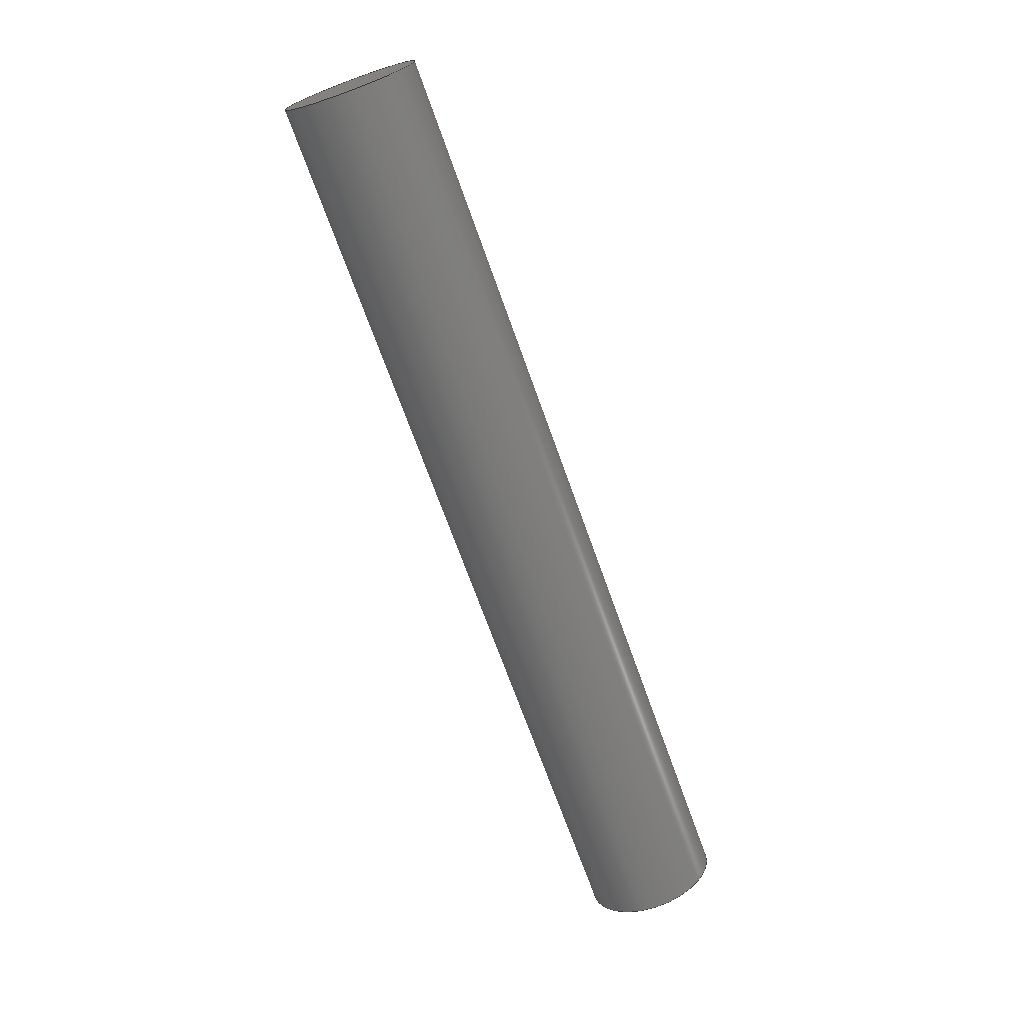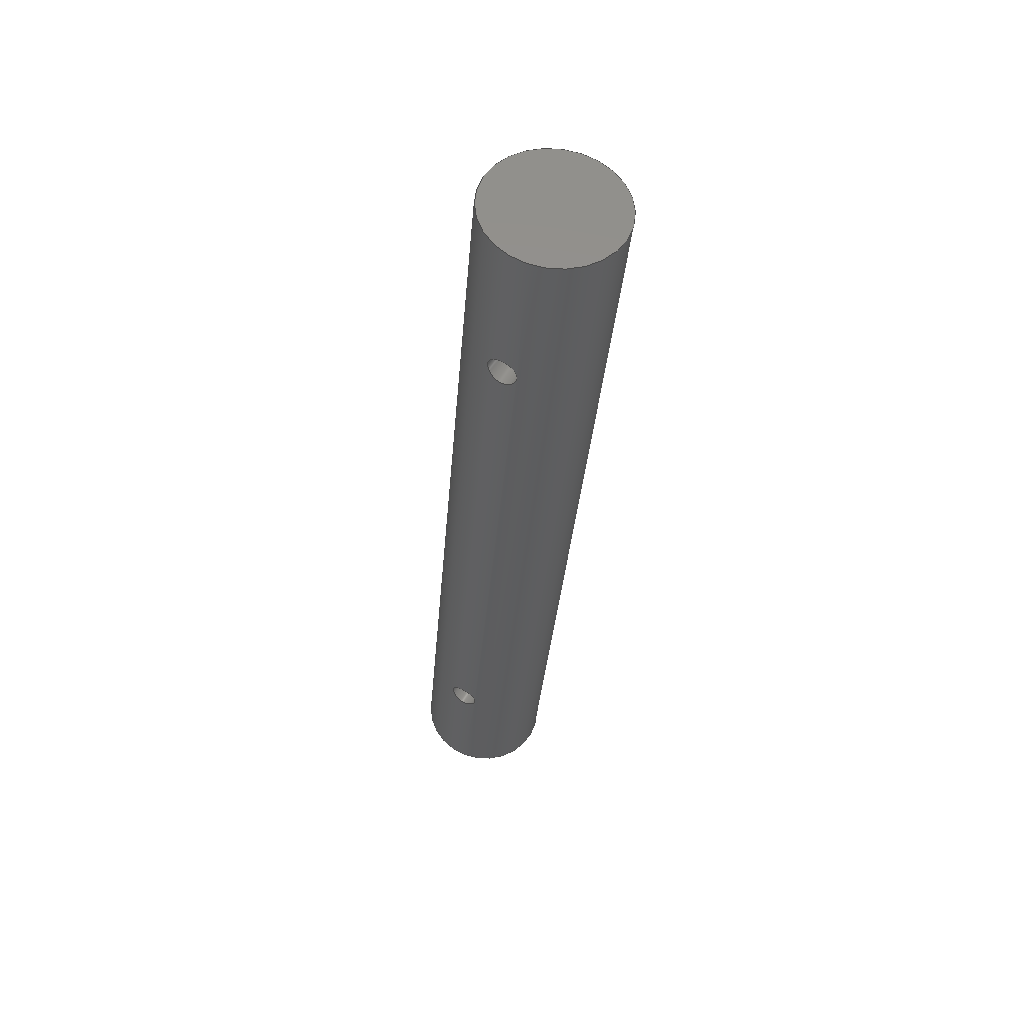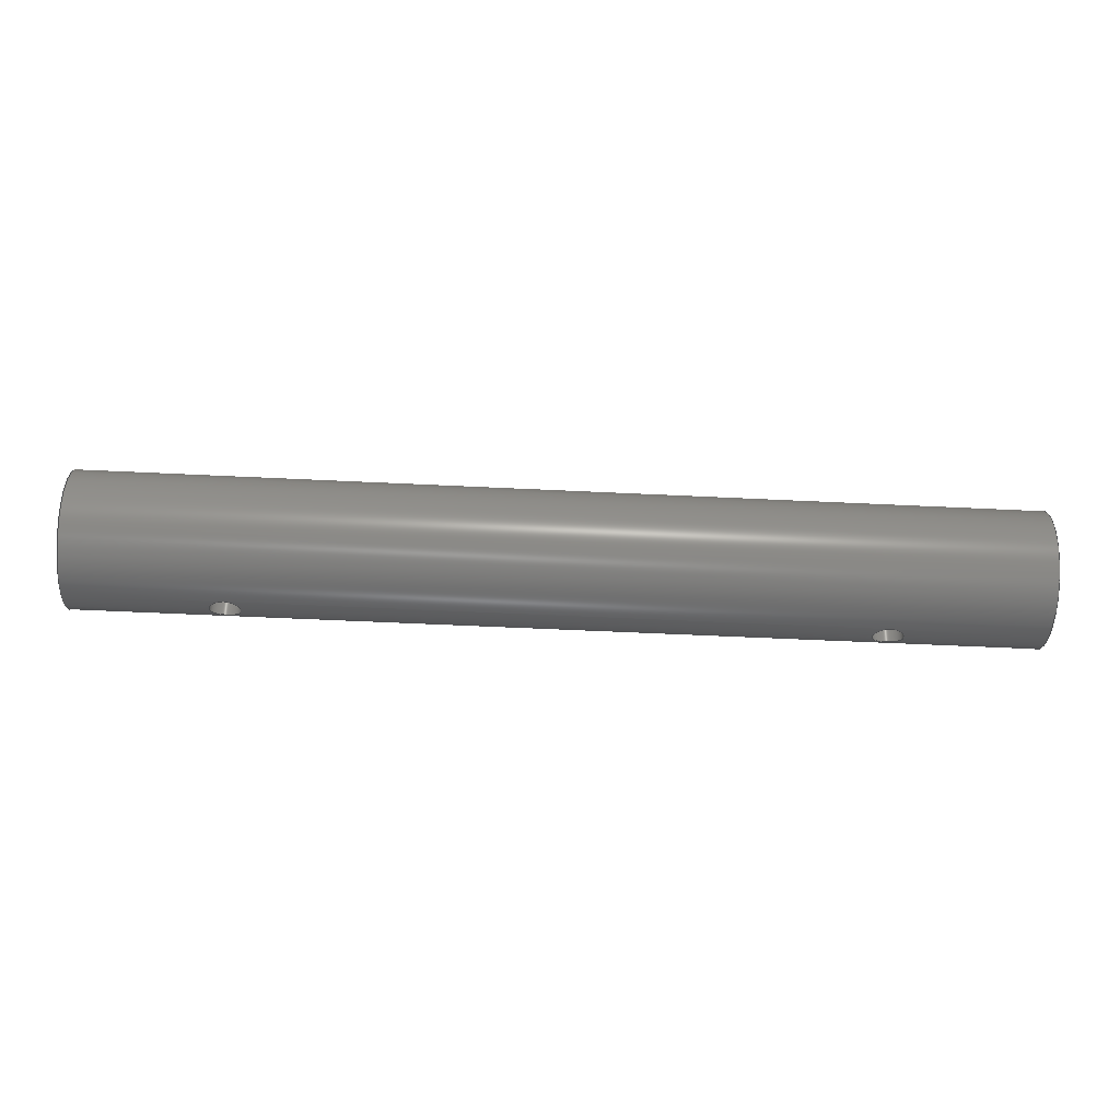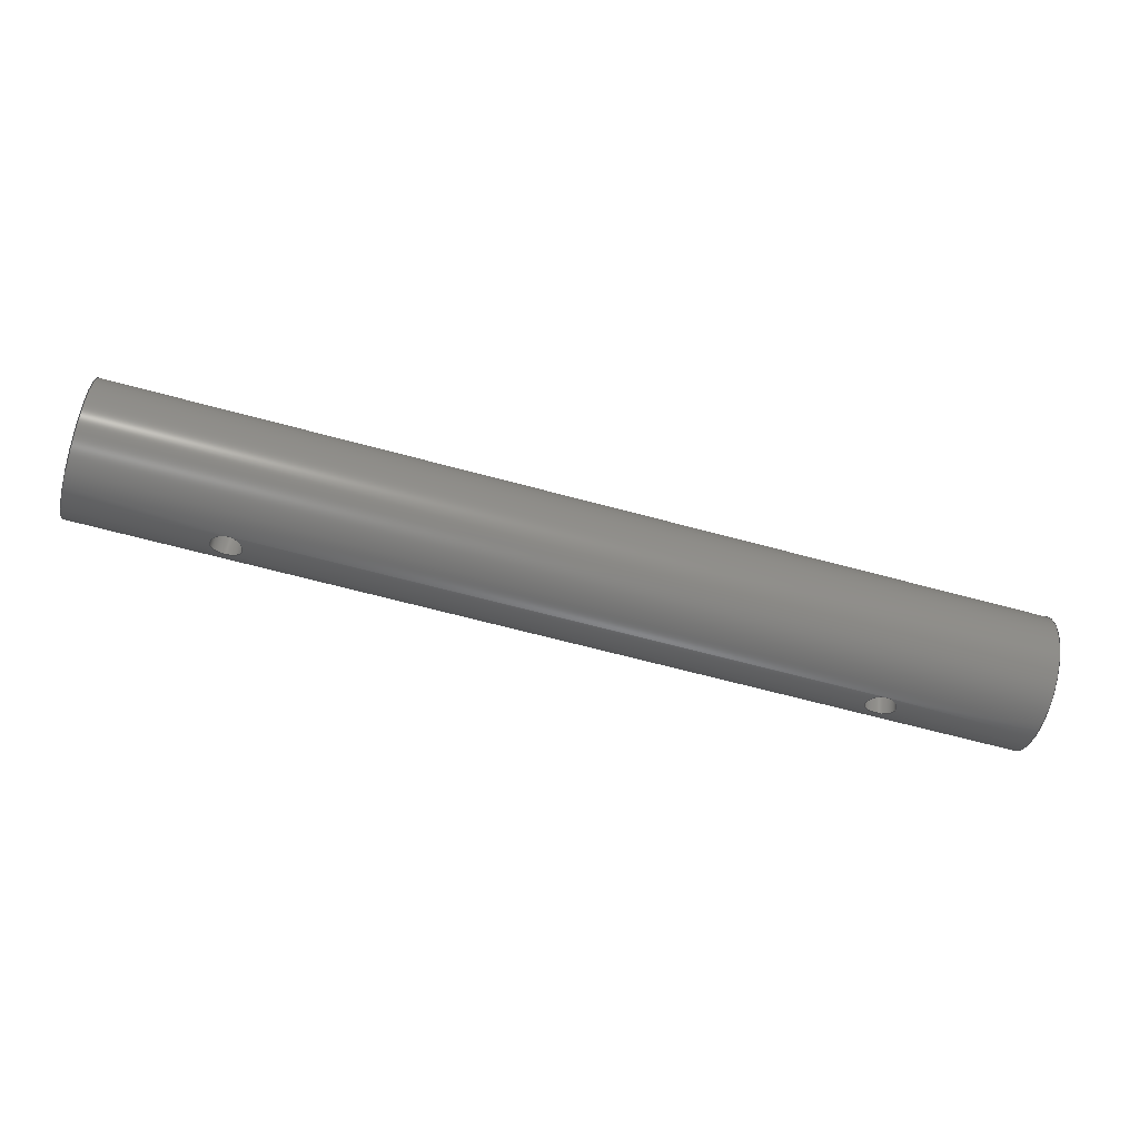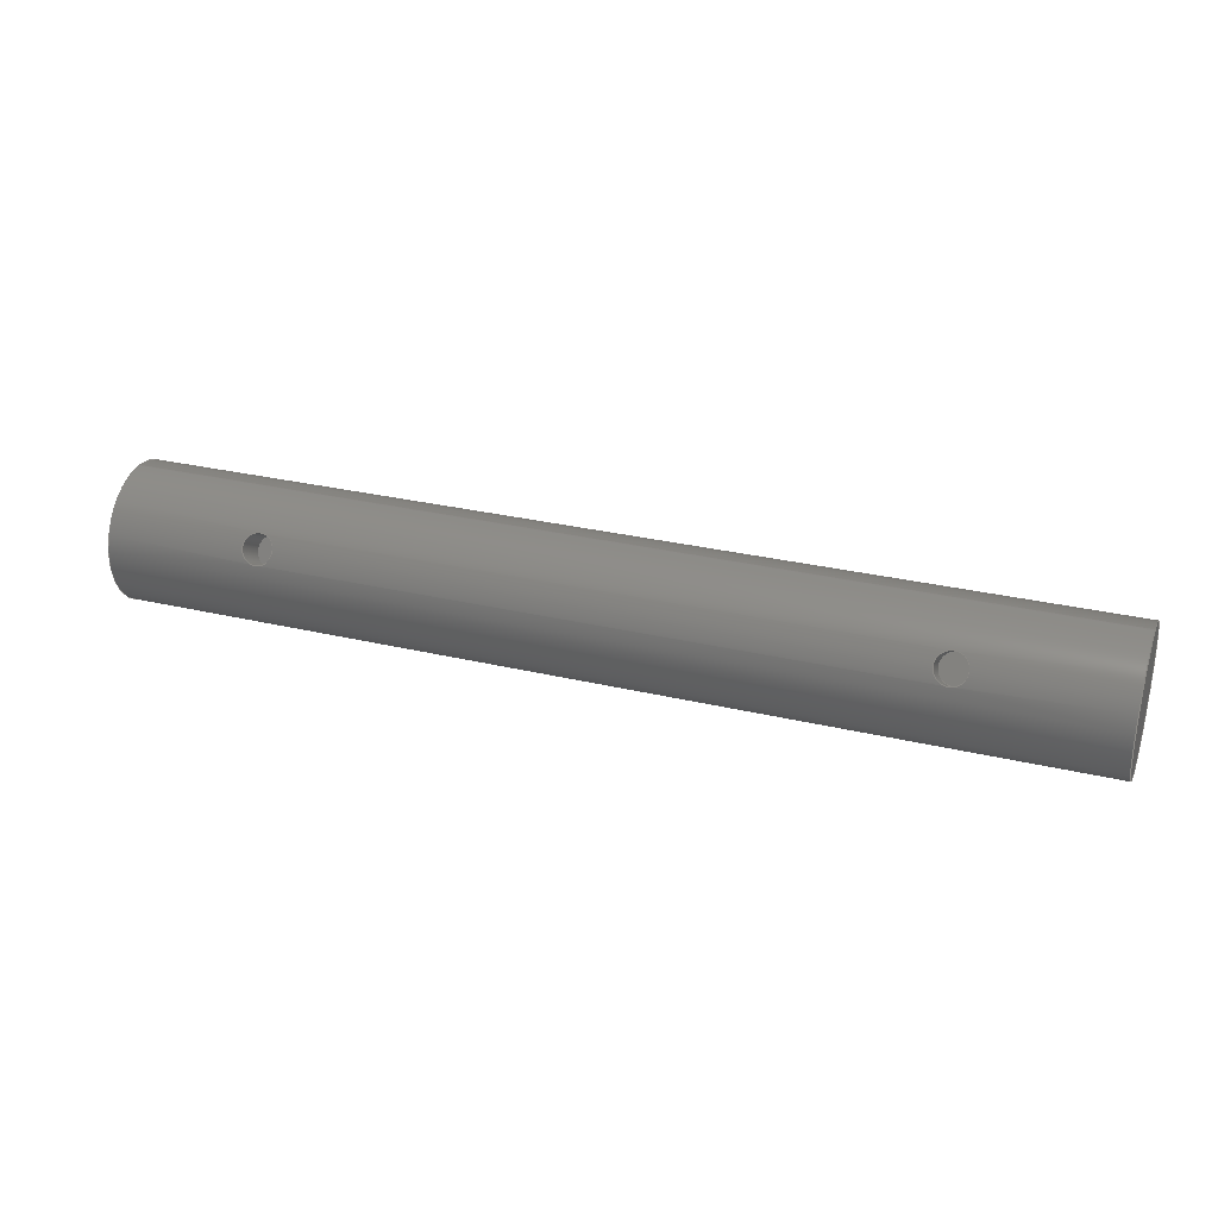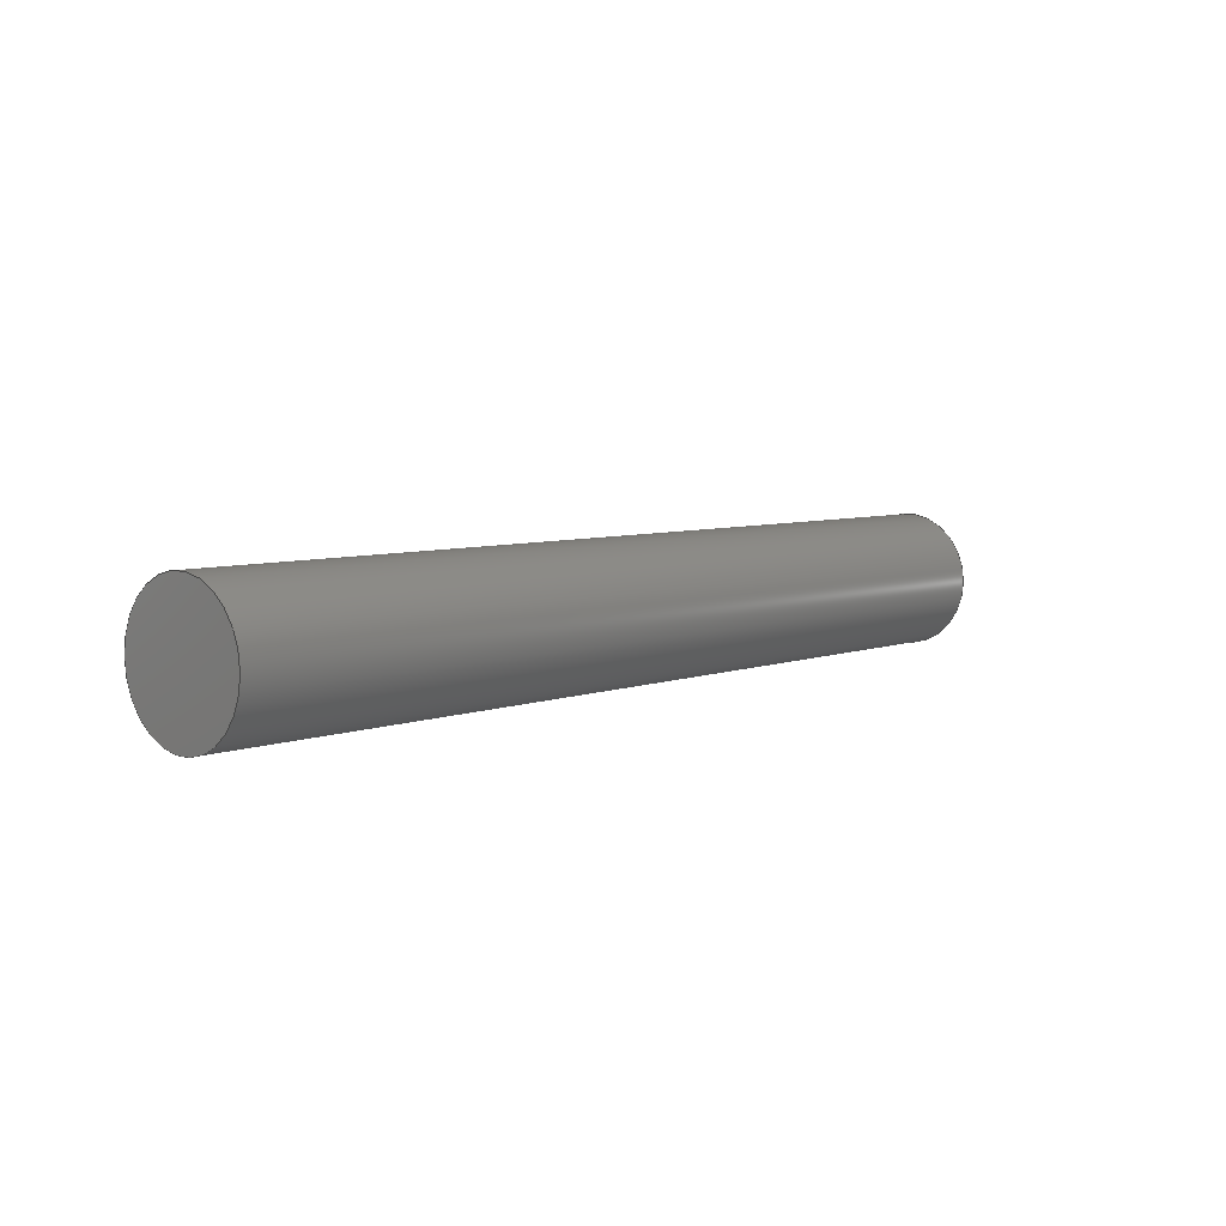
<metadata>
{"format":"step","ext":"step","renderer":"f3d","projection":"perspective","resolution":1024,"background":"white","views":[{"elev":-70.3,"azim":-70.3,"up":"+Z"},{"elev":-33.0,"azim":85.6,"up":"+Y"},{"elev":-56.2,"azim":177.1,"up":"+Y"},{"elev":-64.1,"azim":164.6,"up":"+Y"},{"elev":29.1,"azim":19.5,"up":"+Z"},{"elev":6.0,"azim":131.5,"up":"+Y"}]}
</metadata>
<code>
ISO-10303-21;
DATA;
#1=PROPERTY_DEFINITION_REPRESENTATION(#5,#3);
#2=PROPERTY_DEFINITION_REPRESENTATION(#6,#4);
#3=REPRESENTATION('',(#7),#168);
#4=REPRESENTATION('',(#8),#168);
#5=PROPERTY_DEFINITION('pmi validation property','',#173);
#6=PROPERTY_DEFINITION('pmi validation property','',#173);
#7=VALUE_REPRESENTATION_ITEM('number of annotations',COUNT_MEASURE(0));
#8=VALUE_REPRESENTATION_ITEM('number of views',COUNT_MEASURE(0));
#9=SHAPE_REPRESENTATION_RELATIONSHIP('','',#90,#10);
#10=ADVANCED_BREP_SHAPE_REPRESENTATION('',(#88),#168);
#11=PLANE('',#95);
#12=PLANE('',#98);
#13=PLANE('',#99);
#14=PLANE('',#102);
#15=B_SPLINE_CURVE_WITH_KNOTS('',3,(#131,#132,#133,#134,#135,#136,#137,
#138,#139,#140,#141),.UNSPECIFIED.,.T.,.F.,(1,1,1,1,1,1,1,1,1,1,1,1,1,1,
1),(-0.003345,-0.00223,-0.001115,0,0.001115,
0.00223,0.003345,0.004461,0.005576,
0.006691,0.007806,0.008921,0.01004,
0.01115,0.01227),.UNSPECIFIED.);
#16=B_SPLINE_CURVE_WITH_KNOTS('',3,(#145,#146,#147,#148,#149,#150,#151,
#152,#153,#154,#155),.UNSPECIFIED.,.T.,.F.,(1,1,1,1,1,1,1,1,1,1,1,1,1,1,
1),(-0.003345,-0.00223,-0.001115,0,0.001115,
0.00223,0.003345,0.004461,0.005576,
0.006691,0.007806,0.008921,0.01004,
0.01115,0.01227),.UNSPECIFIED.);
#17=ORIENTED_EDGE('',*,*,#29,.F.);
#18=ORIENTED_EDGE('',*,*,#30,.F.);
#19=ORIENTED_EDGE('',*,*,#31,.T.);
#20=ORIENTED_EDGE('',*,*,#32,.T.);
#21=ORIENTED_EDGE('',*,*,#29,.T.);
#22=ORIENTED_EDGE('',*,*,#33,.T.);
#23=ORIENTED_EDGE('',*,*,#30,.T.);
#24=ORIENTED_EDGE('',*,*,#33,.F.);
#25=ORIENTED_EDGE('',*,*,#31,.F.);
#26=ORIENTED_EDGE('',*,*,#34,.F.);
#27=ORIENTED_EDGE('',*,*,#32,.F.);
#28=ORIENTED_EDGE('',*,*,#34,.T.);
#29=EDGE_CURVE('',#35,#35,#41,.T.);
#30=EDGE_CURVE('',#36,#36,#15,.T.);
#31=EDGE_CURVE('',#37,#37,#42,.T.);
#32=EDGE_CURVE('',#38,#38,#16,.T.);
#33=EDGE_CURVE('',#39,#39,#43,.F.);
#34=EDGE_CURVE('',#40,#40,#44,.F.);
#35=VERTEX_POINT('',#130);
#36=VERTEX_POINT('',#142);
#37=VERTEX_POINT('',#144);
#38=VERTEX_POINT('',#156);
#39=VERTEX_POINT('',#160);
#40=VERTEX_POINT('',#165);
#41=CIRCLE('',#93,0.00635);
#42=CIRCLE('',#94,0.00635);
#43=CIRCLE('',#97,0.001422);
#44=CIRCLE('',#101,0.001422);
#45=EDGE_LOOP('',(#17));
#46=EDGE_LOOP('',(#18));
#47=EDGE_LOOP('',(#19));
#48=EDGE_LOOP('',(#20));
#49=EDGE_LOOP('',(#21));
#50=EDGE_LOOP('',(#22));
#51=EDGE_LOOP('',(#23));
#52=EDGE_LOOP('',(#24));
#53=EDGE_LOOP('',(#25));
#54=EDGE_LOOP('',(#26));
#55=EDGE_LOOP('',(#27));
#56=EDGE_LOOP('',(#28));
#57=FACE_BOUND('',#45,.T.);
#58=FACE_BOUND('',#46,.T.);
#59=FACE_BOUND('',#47,.T.);
#60=FACE_BOUND('',#48,.T.);
#61=FACE_BOUND('',#49,.T.);
#62=FACE_BOUND('',#50,.T.);
#63=FACE_BOUND('',#51,.T.);
#64=FACE_BOUND('',#52,.T.);
#65=FACE_BOUND('',#53,.T.);
#66=FACE_BOUND('',#54,.T.);
#67=FACE_BOUND('',#55,.T.);
#68=FACE_BOUND('',#56,.T.);
#69=CYLINDRICAL_SURFACE('',#92,0.00635);
#70=CYLINDRICAL_SURFACE('',#96,0.001422);
#71=CYLINDRICAL_SURFACE('',#100,0.001422);
#72=ADVANCED_FACE('',(#57,#58,#59,#60),#69,.T.);
#73=ADVANCED_FACE('',(#61),#11,.T.);
#74=ADVANCED_FACE('',(#62,#63),#70,.F.);
#75=ADVANCED_FACE('',(#64),#12,.T.);
#76=ADVANCED_FACE('',(#65),#13,.T.);
#77=ADVANCED_FACE('',(#66,#67),#71,.F.);
#78=ADVANCED_FACE('',(#68),#14,.T.);
#79=CLOSED_SHELL('',(#72,#73,#74,#75,#76,#77,#78));
#80=STYLED_ITEM('',(#81),#88);
#81=PRESENTATION_STYLE_ASSIGNMENT((#82));
#82=SURFACE_STYLE_USAGE(.BOTH.,#83);
#83=SURFACE_SIDE_STYLE('',(#84));
#84=SURFACE_STYLE_FILL_AREA(#85);
#85=FILL_AREA_STYLE('',(#86));
#86=FILL_AREA_STYLE_COLOUR('',#87);
#87=COLOUR_RGB('',0.09804,0.09804,0.09804);
#88=MANIFOLD_SOLID_BREP('Hinge',#79);
#89=SHAPE_DEFINITION_REPRESENTATION(#173,#90);
#90=SHAPE_REPRESENTATION('Hinge',(#91),#168);
#91=AXIS2_PLACEMENT_3D('',#127,#103,#104);
#92=AXIS2_PLACEMENT_3D('',#128,#105,#106);
#93=AXIS2_PLACEMENT_3D('',#129,#107,#108);
#94=AXIS2_PLACEMENT_3D('',#143,#109,#110);
#95=AXIS2_PLACEMENT_3D('',#157,#111,#112);
#96=AXIS2_PLACEMENT_3D('',#158,#113,#114);
#97=AXIS2_PLACEMENT_3D('',#159,#115,#116);
#98=AXIS2_PLACEMENT_3D('',#161,#117,#118);
#99=AXIS2_PLACEMENT_3D('',#162,#119,#120);
#100=AXIS2_PLACEMENT_3D('',#163,#121,#122);
#101=AXIS2_PLACEMENT_3D('',#164,#123,#124);
#102=AXIS2_PLACEMENT_3D('',#166,#125,#126);
#103=DIRECTION('',(0,0,1));
#104=DIRECTION('',(1,0,0));
#105=DIRECTION('',(-1,-6.123e-17,1.225e-16));
#106=DIRECTION('',(-1.225e-16,1.225e-16,-1));
#107=DIRECTION('',(1,6.123e-17,-1.225e-16));
#108=DIRECTION('',(1.225e-16,-1.225e-16,1));
#109=DIRECTION('',(1,-6.123e-17,1.225e-16));
#110=DIRECTION('',(-1.225e-16,-1.225e-16,1));
#111=DIRECTION('',(1,6.123e-17,-1.225e-16));
#112=DIRECTION('',(-6.123e-17,1,1.225e-16));
#113=DIRECTION('',(1.143e-16,-0.866,0.5));
#114=DIRECTION('',(-7.544e-17,-0.5,-0.866));
#115=DIRECTION('',(1.143e-16,-0.866,0.5));
#116=DIRECTION('',(-7.544e-17,-0.5,-0.866));
#117=DIRECTION('',(1.143e-16,-0.866,0.5));
#118=DIRECTION('',(1,6.123e-17,-1.225e-16));
#119=DIRECTION('',(-1,6.123e-17,-1.225e-16));
#120=DIRECTION('',(6.123e-17,1,1.225e-16));
#121=DIRECTION('',(-1.143e-16,-0.866,0.5));
#122=DIRECTION('',(7.544e-17,-0.5,-0.866));
#123=DIRECTION('',(1.143e-16,0.866,-0.5));
#124=DIRECTION('',(7.544e-17,-0.5,-0.866));
#125=DIRECTION('',(-1.143e-16,-0.866,0.5));
#126=DIRECTION('',(-1,6.123e-17,-1.225e-16));
#127=CARTESIAN_POINT('',(0,0,0));
#128=CARTESIAN_POINT('',(0.04402,-0.2959,-0.008047));
#129=CARTESIAN_POINT('',(0.04402,-0.2959,-0.008047));
#130=CARTESIAN_POINT('',(0.04402,-0.2959,-0.001697));
#131=CARTESIAN_POINT('',(0.02861,-0.3019,-0.005876));
#132=CARTESIAN_POINT('',(0.02973,-0.302,-0.006339));
#133=CARTESIAN_POINT('',(0.03084,-0.3019,-0.005876));
#134=CARTESIAN_POINT('',(0.03131,-0.3014,-0.004853));
#135=CARTESIAN_POINT('',(0.03084,-0.3008,-0.003946));
#136=CARTESIAN_POINT('',(0.02973,-0.3004,-0.003608));
#137=CARTESIAN_POINT('',(0.02862,-0.3007,-0.003946));
#138=CARTESIAN_POINT('',(0.02815,-0.3014,-0.004851));
#139=CARTESIAN_POINT('',(0.02861,-0.3019,-0.005876));
#140=CARTESIAN_POINT('',(0.02973,-0.302,-0.006339));
#141=CARTESIAN_POINT('',(0.03084,-0.3019,-0.005876));
#142=CARTESIAN_POINT('',(0.02973,-0.3019,-0.006184));
#143=CARTESIAN_POINT('',(-0.04402,-0.2959,-0.008047));
#144=CARTESIAN_POINT('',(-0.04402,-0.2959,-0.001697));
#145=CARTESIAN_POINT('',(-0.02861,-0.3019,-0.005876));
#146=CARTESIAN_POINT('',(-0.02973,-0.302,-0.006339));
#147=CARTESIAN_POINT('',(-0.03084,-0.3019,-0.005876));
#148=CARTESIAN_POINT('',(-0.03131,-0.3014,-0.004853));
#149=CARTESIAN_POINT('',(-0.03084,-0.3008,-0.003946));
#150=CARTESIAN_POINT('',(-0.02973,-0.3004,-0.003608));
#151=CARTESIAN_POINT('',(-0.02862,-0.3007,-0.003946));
#152=CARTESIAN_POINT('',(-0.02815,-0.3014,-0.004851));
#153=CARTESIAN_POINT('',(-0.02861,-0.3019,-0.005876));
#154=CARTESIAN_POINT('',(-0.02973,-0.302,-0.006339));
#155=CARTESIAN_POINT('',(-0.03084,-0.3019,-0.005876));
#156=CARTESIAN_POINT('',(-0.02973,-0.3019,-0.006184));
#157=CARTESIAN_POINT('',(0.04402,-0.2959,-0.006554));
#158=CARTESIAN_POINT('',(0.02973,-0.2988,-0.00636));
#159=CARTESIAN_POINT('',(0.02973,-0.2988,-0.00636));
#160=CARTESIAN_POINT('',(0.02973,-0.2995,-0.007592));
#161=CARTESIAN_POINT('',(0.02973,-0.2988,-0.00636));
#162=CARTESIAN_POINT('',(-0.04402,-0.2959,-0.006554));
#163=CARTESIAN_POINT('',(-0.02973,-0.2988,-0.00636));
#164=CARTESIAN_POINT('',(-0.02973,-0.2988,-0.00636));
#165=CARTESIAN_POINT('',(-0.02973,-0.2995,-0.007592));
#166=CARTESIAN_POINT('',(-0.02973,-0.2988,-0.00636));
#167=MECHANICAL_DESIGN_GEOMETRIC_PRESENTATION_REPRESENTATION('',(#80),#168);
#168=(
GEOMETRIC_REPRESENTATION_CONTEXT(3)
GLOBAL_UNCERTAINTY_ASSIGNED_CONTEXT((#169))
GLOBAL_UNIT_ASSIGNED_CONTEXT((#172,#171,#170))
REPRESENTATION_CONTEXT('Hinge','TOP_LEVEL_ASSEMBLY_PART')
);
#169=UNCERTAINTY_MEASURE_WITH_UNIT(LENGTH_MEASURE(5e-06),#172,
'DISTANCE_ACCURACY_VALUE','Maximum Tolerance applied to model');
#170=(
NAMED_UNIT(*)
SI_UNIT($,.STERADIAN.)
SOLID_ANGLE_UNIT()
);
#171=(
NAMED_UNIT(*)
PLANE_ANGLE_UNIT()
SI_UNIT($,.RADIAN.)
);
#172=(
LENGTH_UNIT()
NAMED_UNIT(*)
SI_UNIT($,.METRE.)
);
#173=PRODUCT_DEFINITION_SHAPE('','',#174);
#174=PRODUCT_DEFINITION('','',#176,#175);
#175=PRODUCT_DEFINITION_CONTEXT('',#182,'design');
#176=PRODUCT_DEFINITION_FORMATION_WITH_SPECIFIED_SOURCE('','',#178,
 .NOT_KNOWN.);
#177=PRODUCT_RELATED_PRODUCT_CATEGORY('','',(#178));
#178=PRODUCT('Hinge','Hinge','Hinge',(#180));
#179=PRODUCT_CATEGORY('','');
#180=PRODUCT_CONTEXT('',#182,'mechanical');
#181=APPLICATION_PROTOCOL_DEFINITION('international standard',
'automotive_design',2010,#182);
#182=APPLICATION_CONTEXT(
'core data for automotive mechanical design processes');
ENDSEC;
END-ISO-10303-21;

</code>
